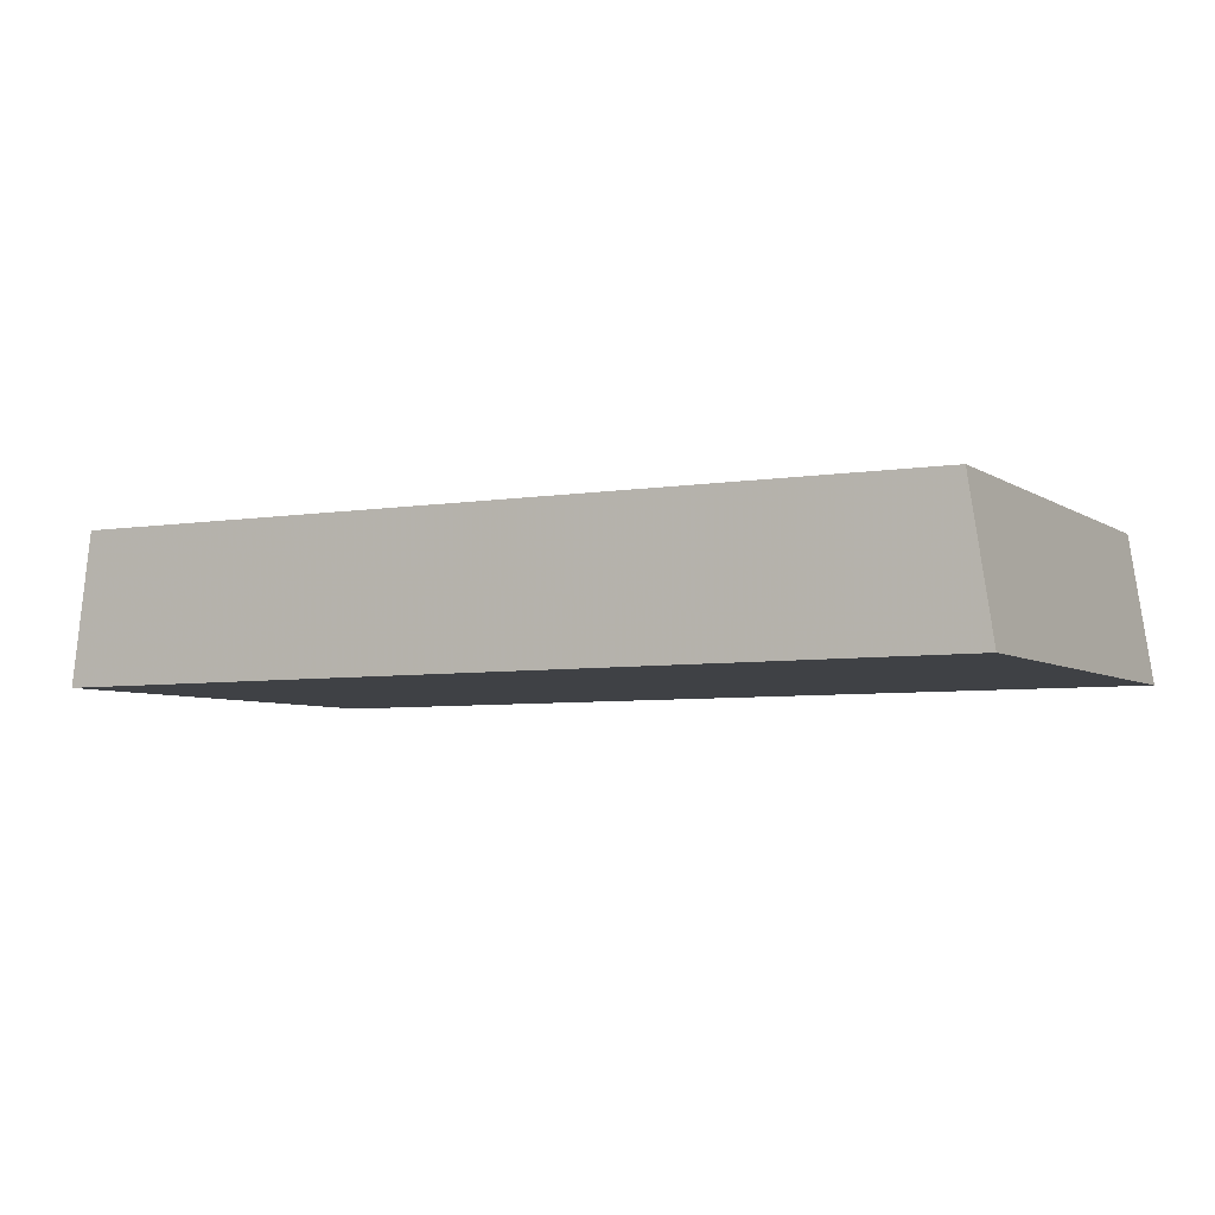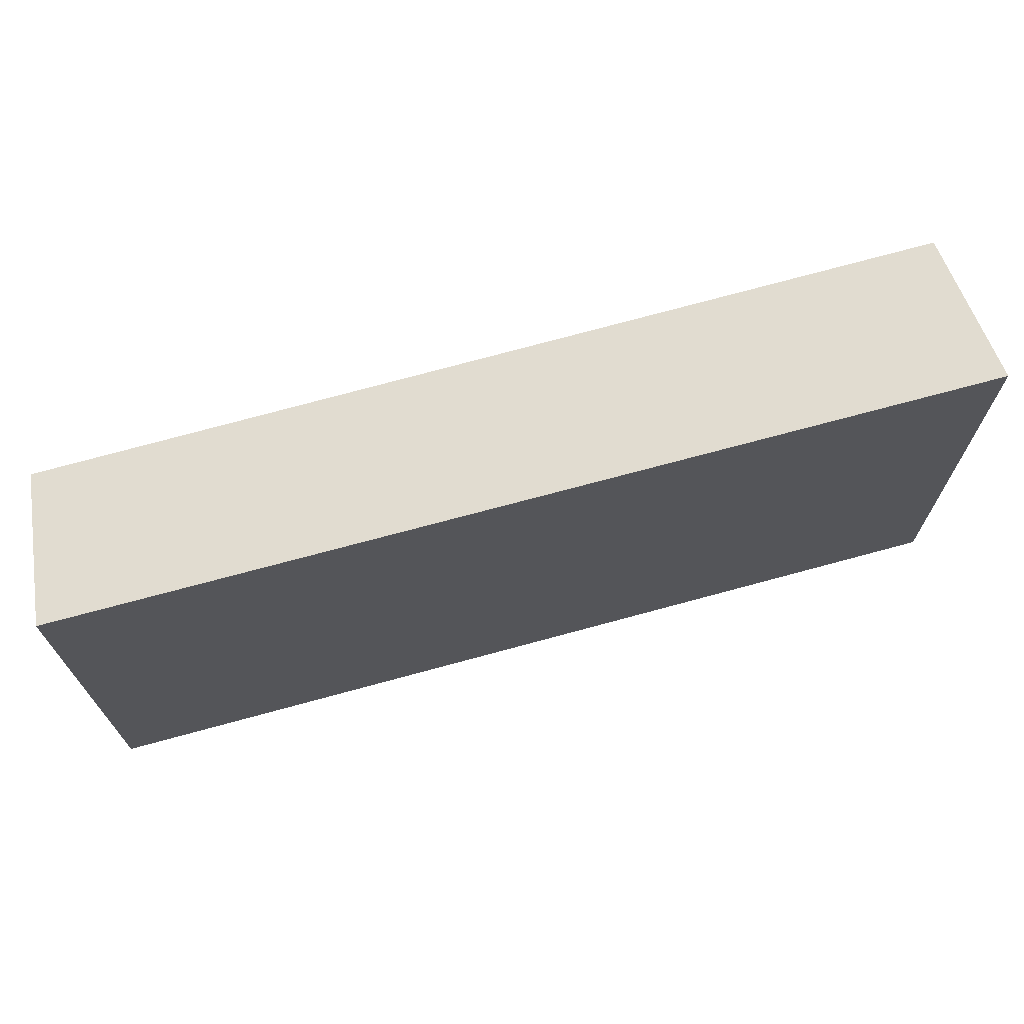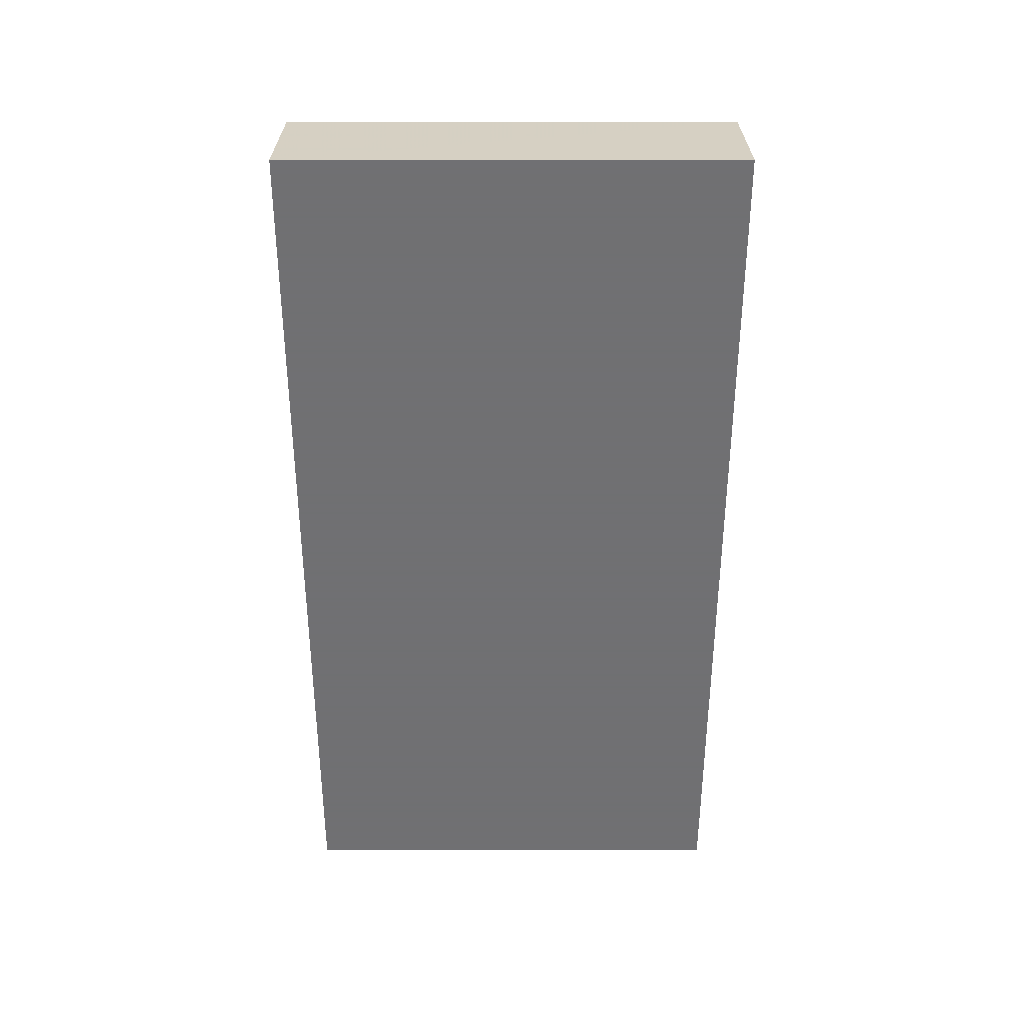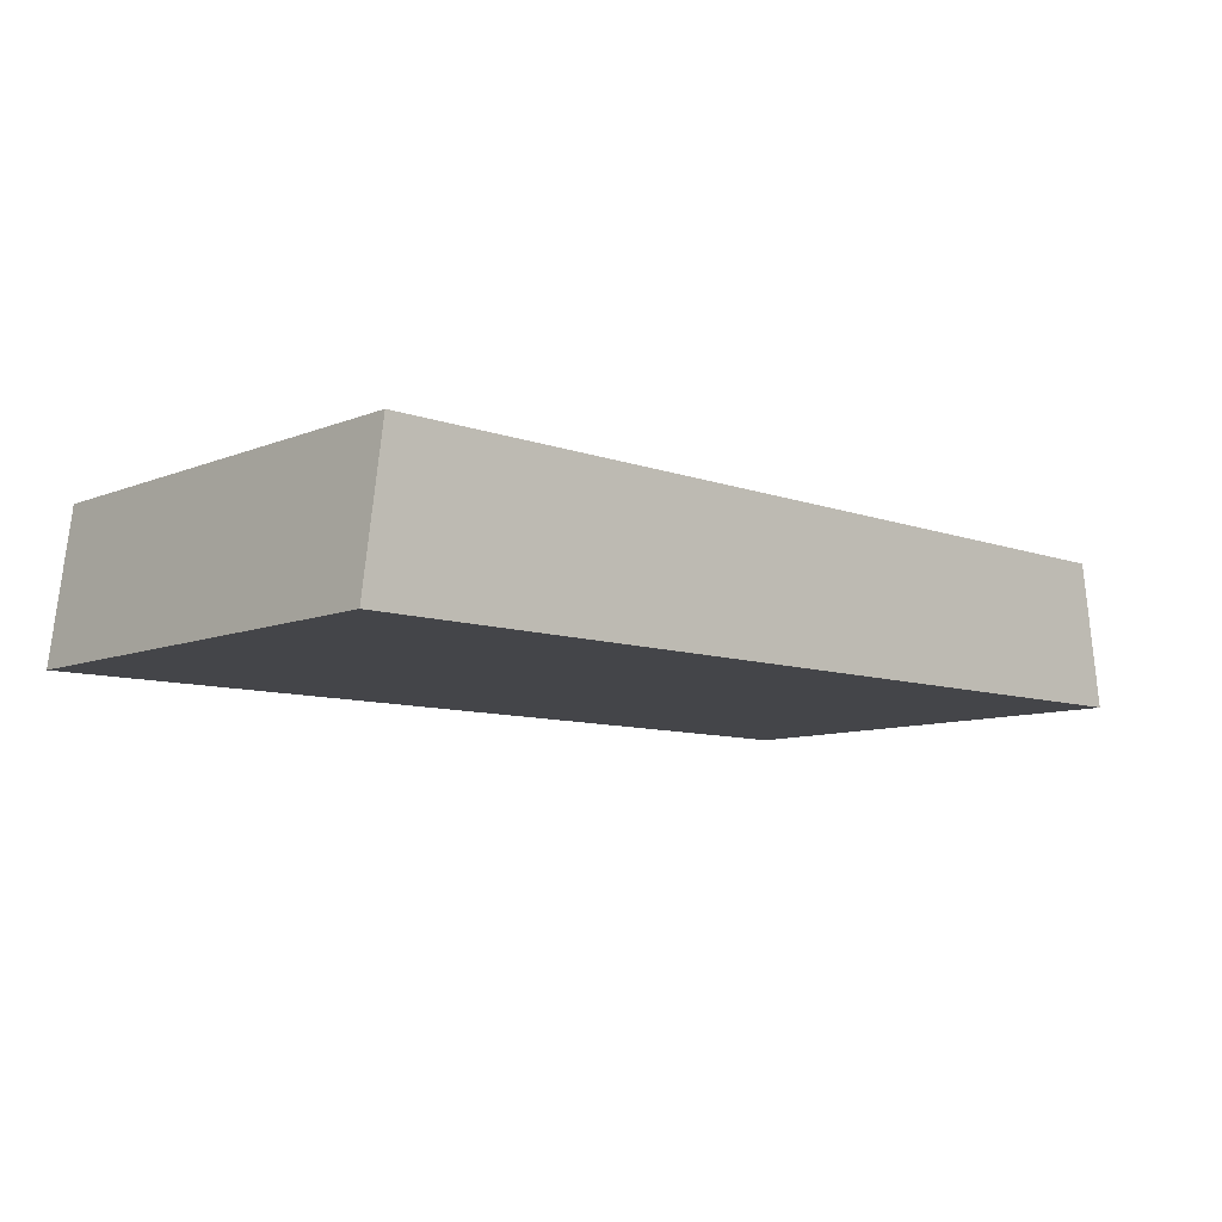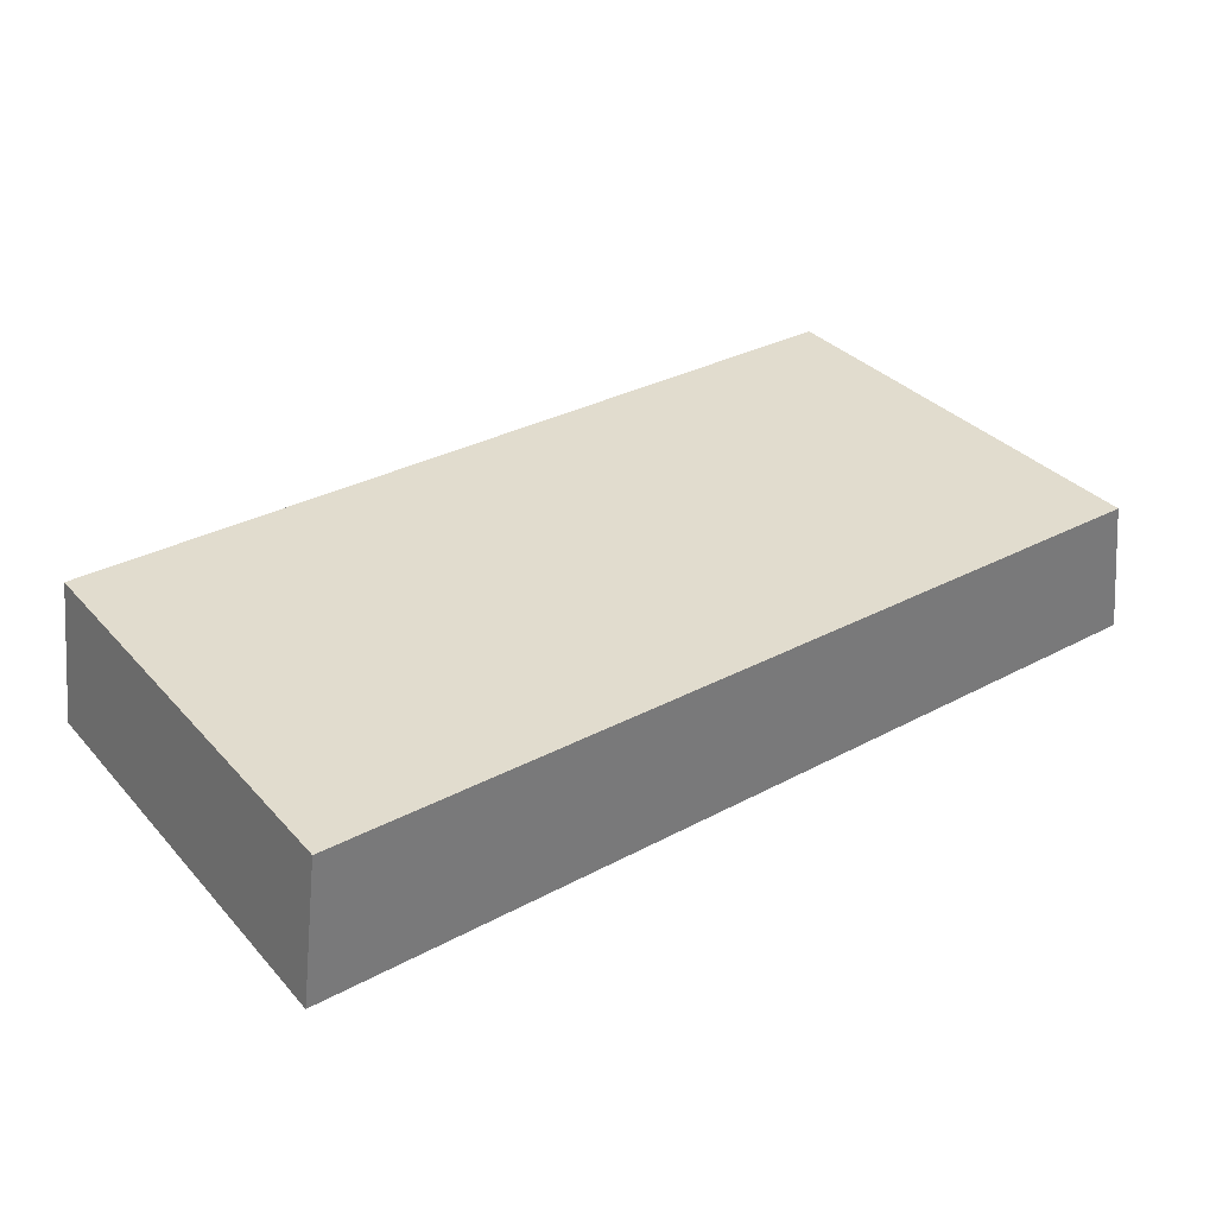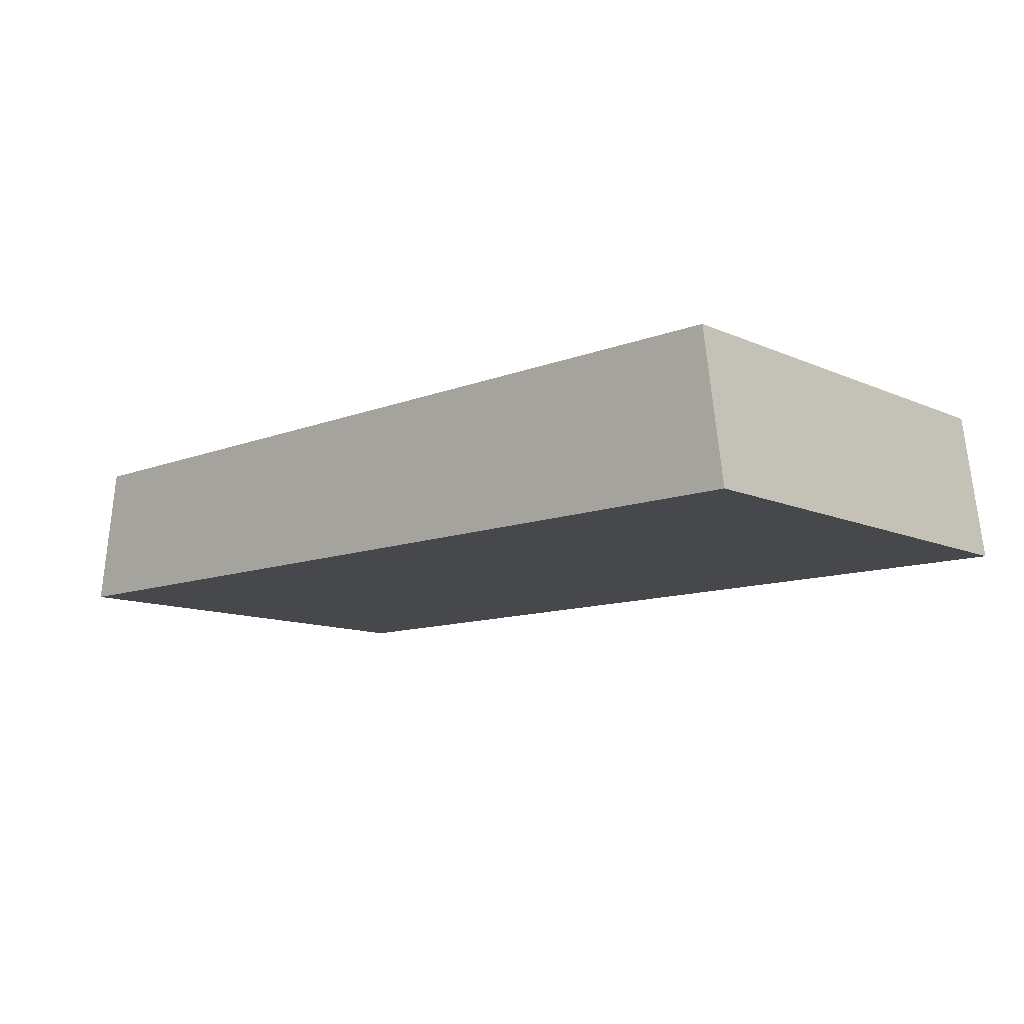
<metadata>
{"format":"obj","ext":"obj","renderer":"f3d","projection":"perspective","resolution":1024,"background":"white","views":[{"elev":-5.6,"azim":28.9,"up":"+Z"},{"elev":69.4,"azim":164.6,"up":"+Y"},{"elev":-55.0,"azim":90.0,"up":"+Z"},{"elev":-9.1,"azim":-42.9,"up":"+Z"},{"elev":34.3,"azim":-35.6,"up":"+Z"},{"elev":-11.3,"azim":-137.3,"up":"+Z"}]}
</metadata>
<code>
v 0.1856 0.1894 0.01597
v 0.1914 0.1894 -0.02216
v 0.1856 0.3106 0.01598
v -0.04591 0.3106 0.01764
v -0.05107 0.1894 -0.02216
v -0.0459 0.1894 0.01764
v -0.05107 0.3106 -0.02216
v 0.1914 0.3106 -0.02216
f 1 2 3
f 6 4 5
f 6 1 3
f 6 3 4
f 6 5 2
f 6 2 1
f 7 2 5
f 7 5 4
f 8 3 2
f 8 2 7
f 8 7 4
f 8 4 3

</code>
